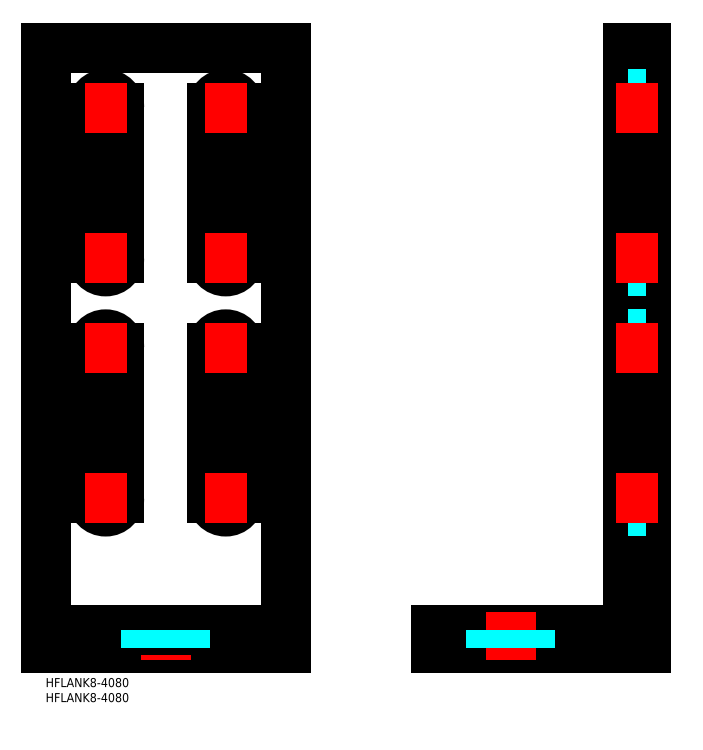
<metadata>
{"format":"dxf","ext":"dxf","renderer":"ezdxf+matplotlib","layout":"modelspace","background":"white","min_lineweight":24,"dpi":150}
</metadata>
<code>
0
SECTION
2
ENTITIES
0
INSERT
8
MSM_CONTINUOUS
2
*U3
10
0
20
0
30
0
0
INSERT
8
MSM_CONTINUOUS
2
*U4
10
0
20
0
30
0
0
LINE
8
MSM_CONTINUOUS
10
6e-16
20
210
30
0
11
6e-16
21
10
31
0
0
LINE
8
MSM_CONTINUOUS
10
6e-16
20
210
30
0
11
80
21
210
31
0
0
LINE
8
MSM_CONTINUOUS
10
80
20
10
30
0
11
6e-16
21
10
31
0
0
LINE
8
MSM_CENTER
10
40
20
22
30
0
11
40
21
4
31
0
0
LINE
8
MSM_CONTINUOUS
10
80
20
16
30
0
11
6e-16
21
16
31
0
0
LINE
8
MSM_CONTINUOUS
10
80
20
210
30
0
11
80
21
10
31
0
0
LINE
8
MSM_CENTER
10
20
20
199.5
30
0
11
20
21
130.5
31
0
0
LINE
8
MSM_CONTINUOUS
10
15.5
20
190
30
0
11
15.5
21
140
31
0
0
LINE
8
MSM_CONTINUOUS
10
24.5
20
190
30
0
11
24.5
21
140
31
0
0
ARC
8
MSM_CONTINUOUS
10
20
20
190
30
0
40
4.5
50
0
51
180
0
ARC
8
MSM_CONTINUOUS
10
20
20
140
30
0
40
4.5
50
180
51
0
0
LINE
8
MSM_CENTER
10
13
20
190
30
0
11
27
21
190
31
0
0
LINE
8
MSM_CENTER
10
13
20
140
30
0
11
27
21
140
31
0
0
LINE
8
MSM_CENTER
10
20
20
119.5
30
0
11
20
21
50.5
31
0
0
LINE
8
MSM_CONTINUOUS
10
15.5
20
110
30
0
11
15.5
21
60
31
0
0
LINE
8
MSM_CONTINUOUS
10
24.5
20
110
30
0
11
24.5
21
60
31
0
0
ARC
8
MSM_CONTINUOUS
10
20
20
110
30
0
40
4.5
50
0
51
180
0
ARC
8
MSM_CONTINUOUS
10
20
20
60
30
0
40
4.5
50
180
51
0
0
LINE
8
MSM_CENTER
10
13
20
110
30
0
11
27
21
110
31
0
0
LINE
8
MSM_CENTER
10
13
20
60
30
0
11
27
21
60
31
0
0
LINE
8
MSM_CENTER
10
60
20
199.5
30
0
11
60
21
130.5
31
0
0
LINE
8
MSM_CONTINUOUS
10
55.5
20
190
30
0
11
55.5
21
140
31
0
0
LINE
8
MSM_CONTINUOUS
10
64.5
20
190
30
0
11
64.5
21
140
31
0
0
ARC
8
MSM_CONTINUOUS
10
60
20
190
30
0
40
4.5
50
0
51
180
0
ARC
8
MSM_CONTINUOUS
10
60
20
140
30
0
40
4.5
50
180
51
0
0
LINE
8
MSM_CENTER
10
53
20
190
30
0
11
67
21
190
31
0
0
LINE
8
MSM_CENTER
10
53
20
140
30
0
11
67
21
140
31
0
0
LINE
8
MSM_CENTER
10
60
20
119.5
30
0
11
60
21
50.5
31
0
0
LINE
8
MSM_CONTINUOUS
10
55.5
20
110
30
0
11
55.5
21
60
31
0
0
LINE
8
MSM_CONTINUOUS
10
64.5
20
110
30
0
11
64.5
21
60
31
0
0
ARC
8
MSM_CONTINUOUS
10
60
20
110
30
0
40
4.5
50
0
51
180
0
ARC
8
MSM_CONTINUOUS
10
60
20
60
30
0
40
4.5
50
180
51
0
0
LINE
8
MSM_CENTER
10
53
20
110
30
0
11
67
21
110
31
0
0
LINE
8
MSM_CENTER
10
53
20
60
30
0
11
67
21
60
31
0
0
LINE
8
MSM_CONTINUOUS
10
200
20
210
30
0
11
200
21
10
31
0
0
LINE
8
MSM_CONTINUOUS
10
200
20
10
30
0
11
130
21
10
31
0
0
LINE
8
MSM_CONTINUOUS
10
130
20
10
30
0
11
130
21
16
31
0
0
LINE
8
MSM_CONTINUOUS
10
130
20
16
30
0
11
194
21
16
31
0
0
LINE
8
MSM_CONTINUOUS
10
194
20
16
30
0
11
194
21
210
31
0
0
LINE
8
MSM_CONTINUOUS
10
194
20
210
30
0
11
200
21
210
31
0
0
LINE
8
MSM_DASHED
10
200
20
55.5
30
0
11
194
21
55.5
31
0
0
LINE
8
MSM_DASHED
10
200
20
114.5
30
0
11
194
21
114.5
31
0
0
LINE
8
MSM_DASHED
10
200
20
135.5
30
0
11
194
21
135.5
31
0
0
LINE
8
MSM_DASHED
10
200
20
194.5
30
0
11
194
21
194.5
31
0
0
LINE
8
MSM_CENTER
10
155
20
22
30
0
11
155
21
4
31
0
0
LINE
8
MSM_DASHED
10
161.5
20
16
30
0
11
161.5
21
10
31
0
0
LINE
8
MSM_DASHED
10
148.5
20
16
30
0
11
148.5
21
10
31
0
0
LINE
8
MSM_DASHED
10
46.5
20
16
30
0
11
46.5
21
10
31
0
0
LINE
8
MSM_DASHED
10
33.5
20
16
30
0
11
33.5
21
10
31
0
0
LINE
8
MSM_CENTER
10
190
20
190
30
0
11
204
21
190
31
0
0
LINE
8
MSM_CENTER
10
190
20
140
30
0
11
204
21
140
31
0
0
LINE
8
MSM_CENTER
10
190
20
110
30
0
11
204
21
110
31
0
0
LINE
8
MSM_CENTER
10
190
20
60
30
0
11
204
21
60
31
0
0
ENDSEC
0
EOF

</code>
